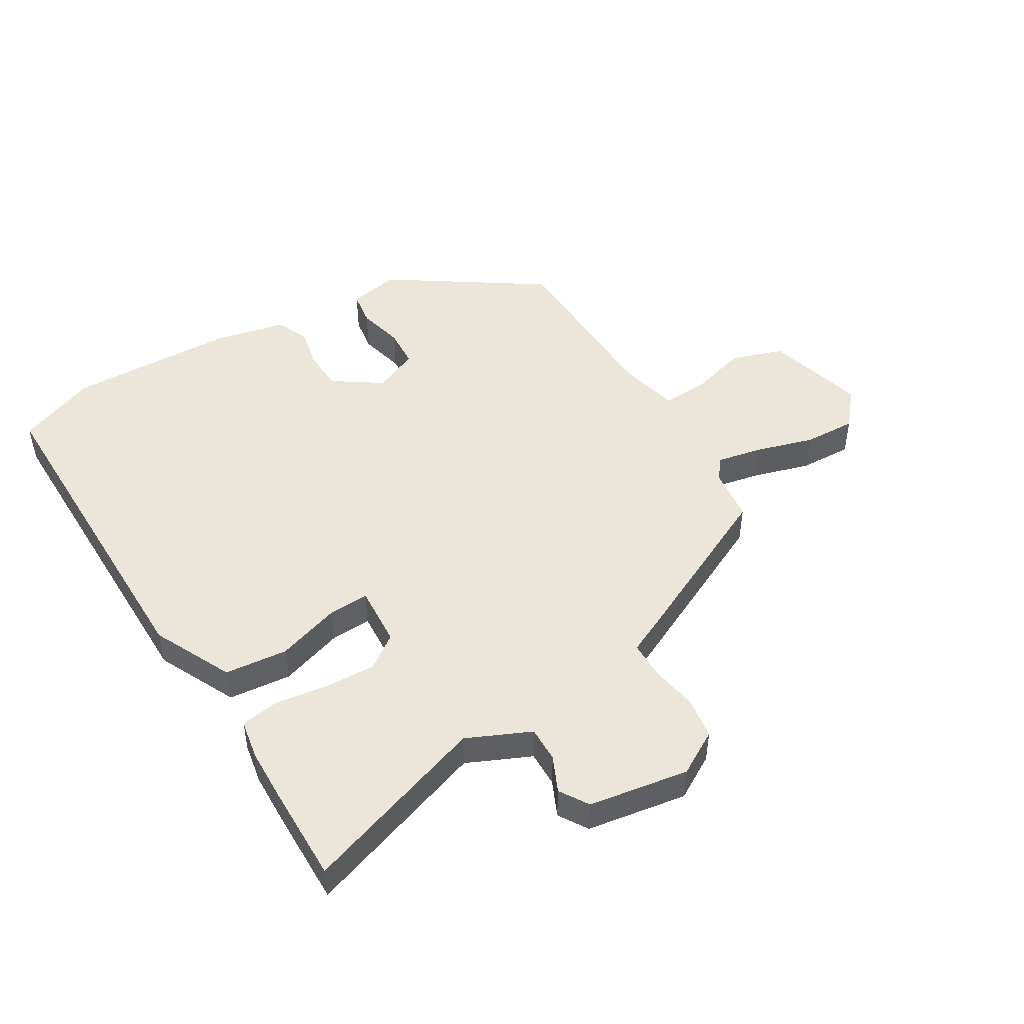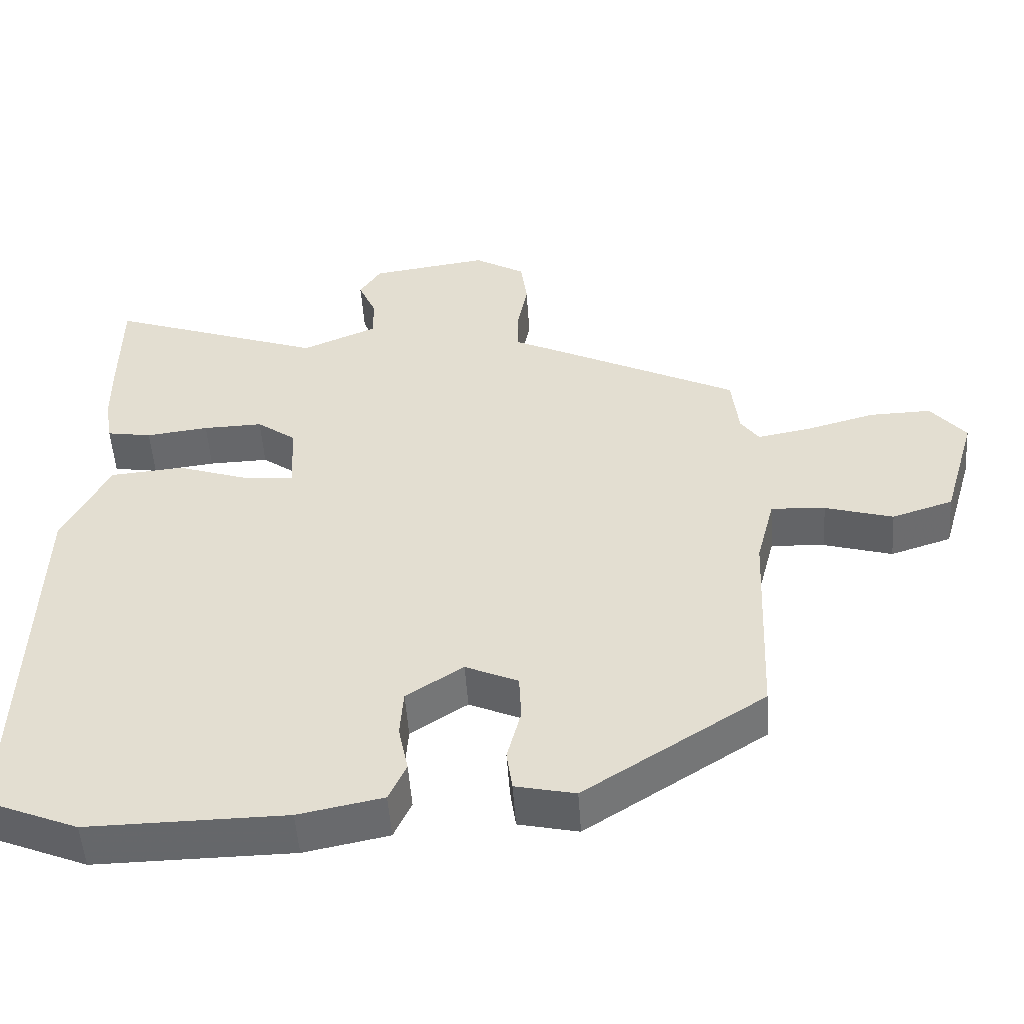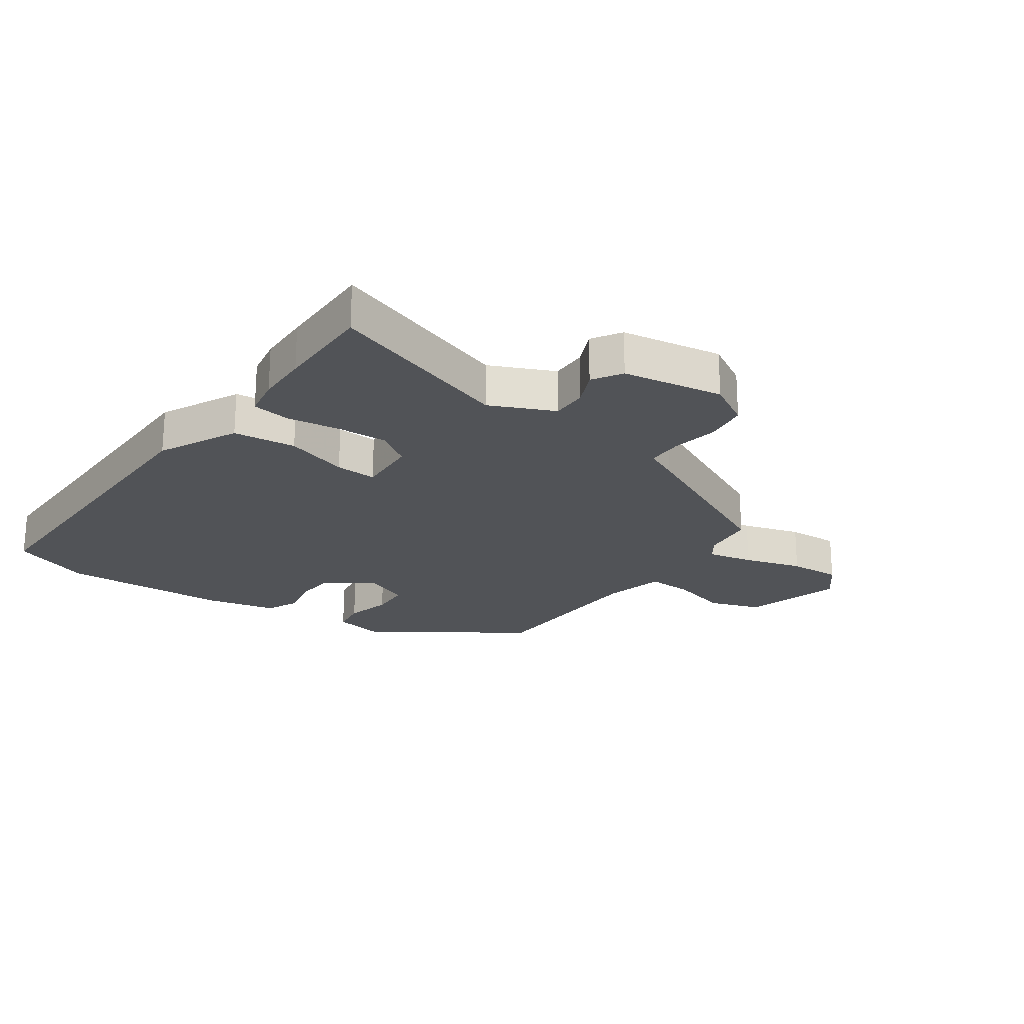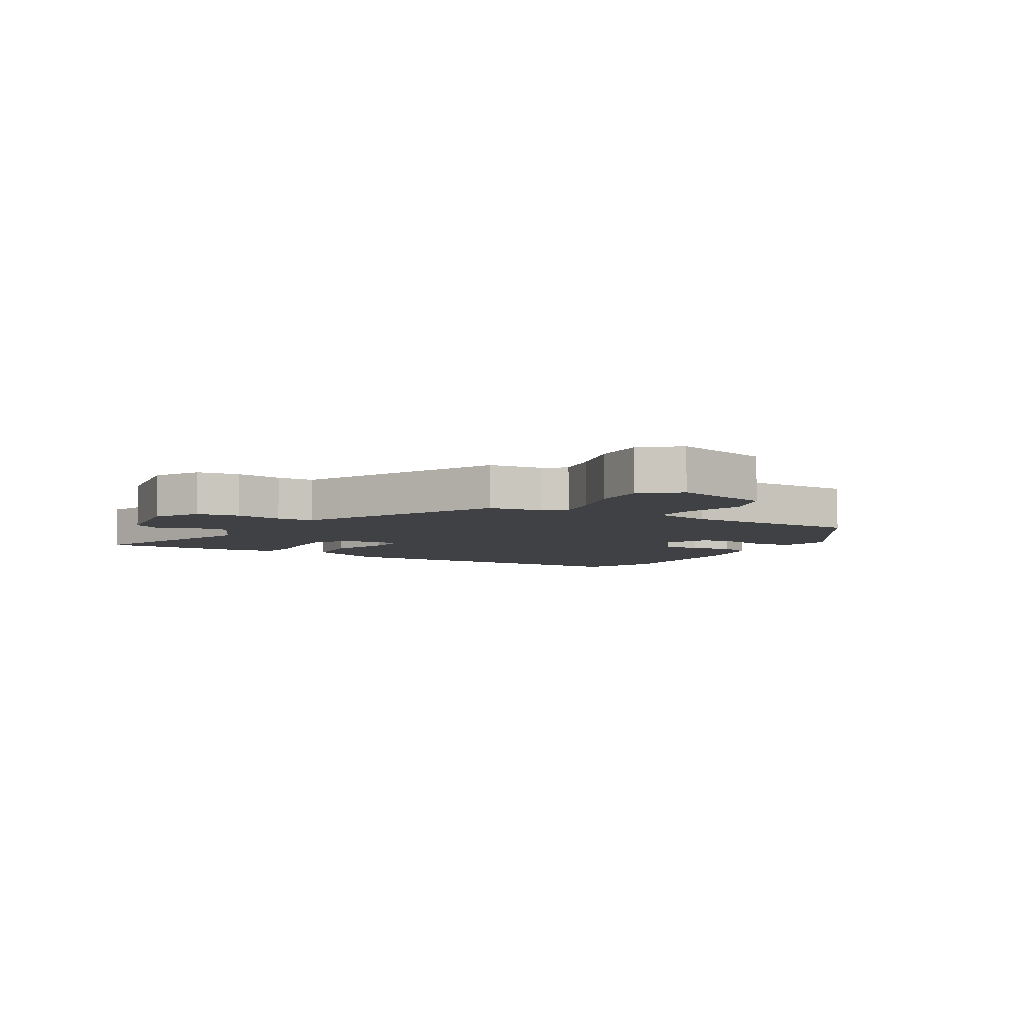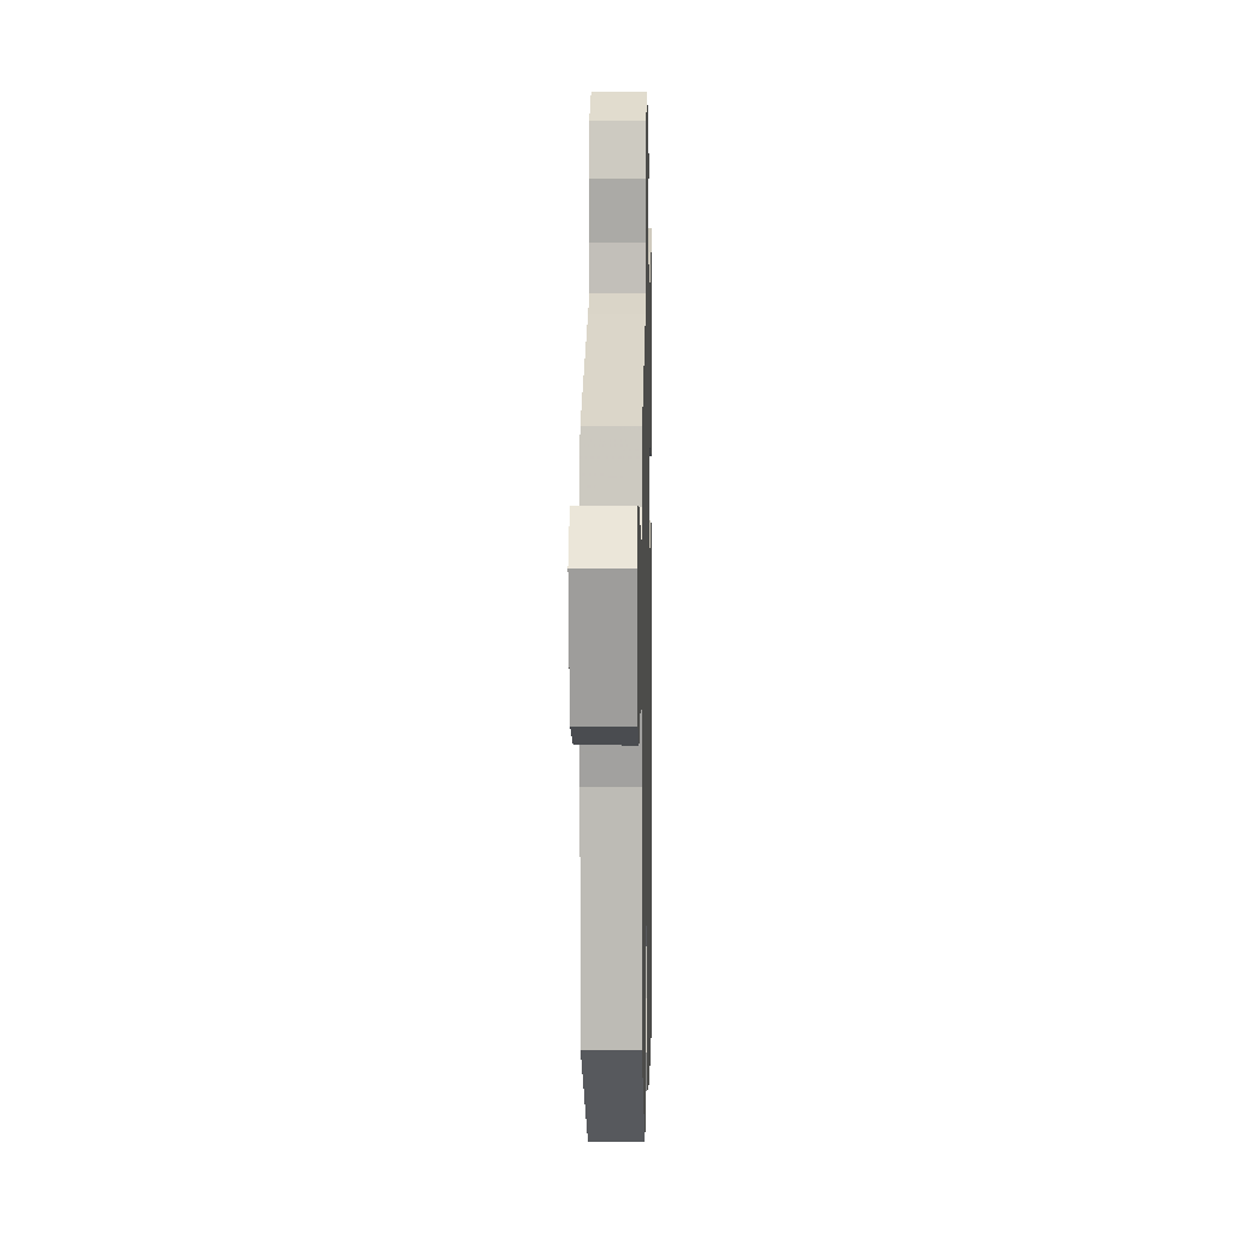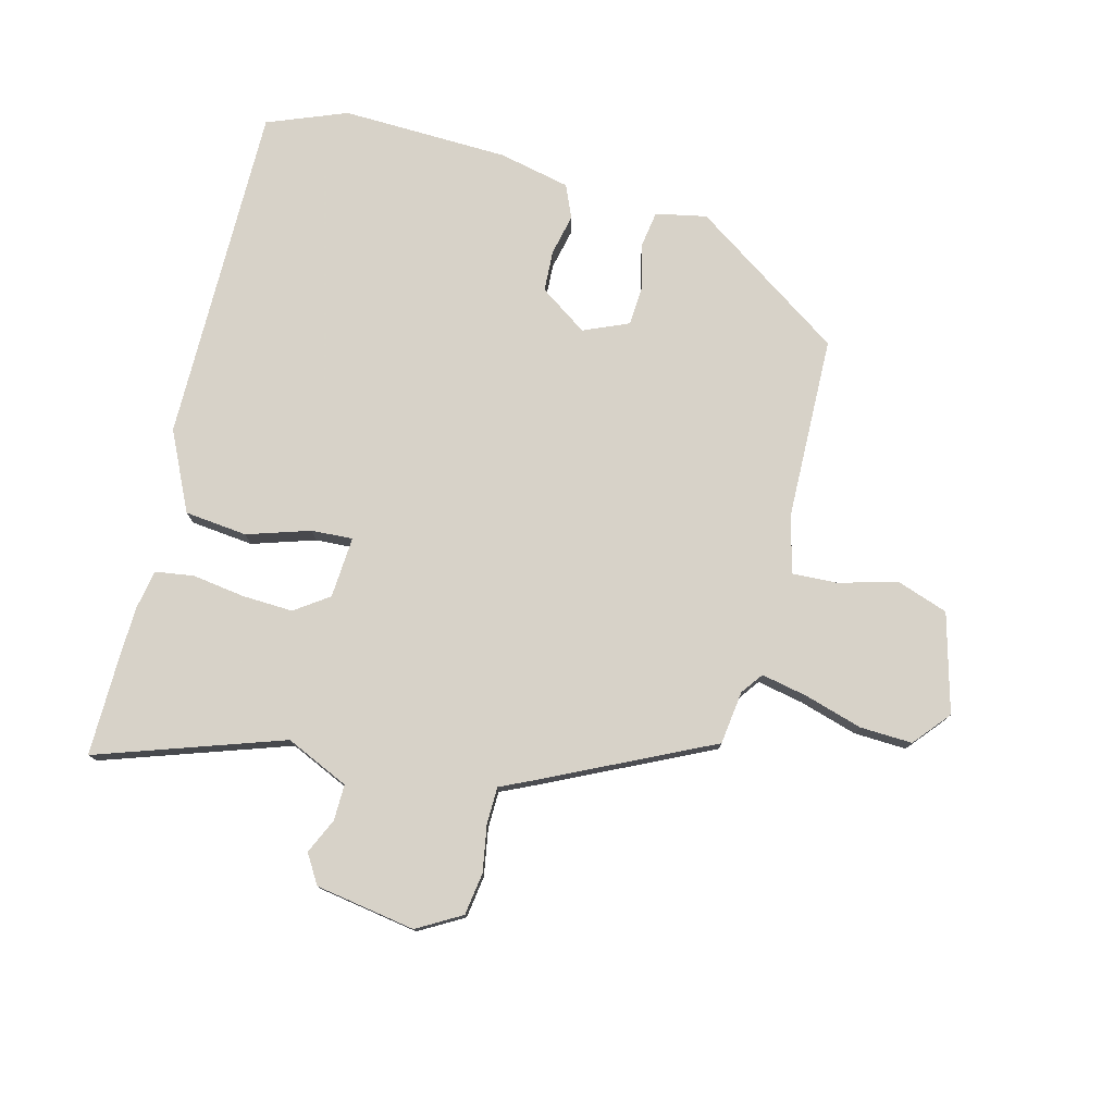
<metadata>
{"format":"obj","ext":"obj","renderer":"f3d","projection":"perspective","resolution":1024,"background":"white","views":[{"elev":47.9,"azim":-30.1,"up":"+Y"},{"elev":-51.9,"azim":3.9,"up":"+Z"},{"elev":-22.0,"azim":-34.2,"up":"+Y"},{"elev":-5.7,"azim":60.6,"up":"+Y"},{"elev":3.2,"azim":91.3,"up":"+Z"},{"elev":77.3,"azim":15.6,"up":"+Y"}]}
</metadata>
<code>
v 0.489 0.07 0.357
v 0.499 0.07 0.267
v 0.525 0.07 0.23
v 0.602 0.07 0.244
v 0.7 0.07 0.271
v 0.788 0.07 0.273
v 0.838 0.07 0.211
v 0.79 0.07 0.046
v 0.703 0.07 0.018
v 0.606 0.07 0.047
v 0.529 0.07 0.052
v 0.503 0.07 -0.049
v 0.49 0.07 -0.352
v 0.233 0.07 -0.518
v 0.148 0.07 -0.499
v 0.14 0.07 -0.44
v 0.16 0.07 -0.363
v 0.157 0.07 -0.296
v 0.082 0.07 -0.262
v 0.001 0.07 -0.315
v -0.004 0.07 -0.384
v 0.01 0.07 -0.453
v -0.015 0.07 -0.508
v -0.135 0.07 -0.532
v -0.416 0.07 -0.535
v -0.548 0.07 -0.48
v -0.534 0.07 0.092
v -0.468 0.07 0.223
v -0.363 0.07 0.232
v -0.258 0.07 0.196
v -0.189 0.07 0.191
v -0.194 0.07 0.294
v -0.25 0.07 0.335
v -0.335 0.07 0.333
v -0.424 0.07 0.322
v -0.488 0.07 0.333
v -0.499 0.07 0.4
v -0.5 0.07 0.488
v -0.499 0.07 0.653
v -0.19 0.07 0.541
v -0.083 0.07 0.587
v -0.083 0.07 0.647
v -0.109 0.07 0.707
v -0.078 0.07 0.755
v 0.09 0.07 0.779
v 0.163 0.07 0.735
v 0.172 0.07 0.664
v 0.157 0.07 0.586
v 0.157 0.07 0.524
v 0.212 0.07 0.497
v 0.489 0 0.357
v 0.499 0 0.267
v 0.525 0 0.23
v 0.602 0 0.244
v 0.7 0 0.271
v 0.788 0 0.273
v 0.838 0 0.211
v 0.79 0 0.046
v 0.703 0 0.018
v 0.606 0 0.047
v 0.529 0 0.052
v 0.503 0 -0.049
v 0.49 0 -0.352
v 0.233 0 -0.518
v 0.148 0 -0.499
v 0.14 0 -0.44
v 0.16 0 -0.363
v 0.157 0 -0.296
v 0.082 0 -0.262
v 0.001 0 -0.315
v -0.004 0 -0.384
v 0.01 0 -0.453
v -0.015 0 -0.508
v -0.135 0 -0.532
v -0.416 0 -0.535
v -0.548 0 -0.48
v -0.534 0 0.092
v -0.468 0 0.223
v -0.363 0 0.232
v -0.258 0 0.196
v -0.189 0 0.191
v -0.194 0 0.294
v -0.25 0 0.335
v -0.335 0 0.333
v -0.424 0 0.322
v -0.488 0 0.333
v -0.499 0 0.4
v -0.5 0 0.488
v -0.499 0 0.653
v -0.19 0 0.541
v -0.083 0 0.587
v -0.083 0 0.647
v -0.109 0 0.707
v -0.078 0 0.755
v 0.09 0 0.779
v 0.163 0 0.735
v 0.172 0 0.664
v 0.157 0 0.586
v 0.157 0 0.524
v 0.212 0 0.497
f 49 50 1 2
f 46 47 48
f 45 46 48
f 44 45 48
f 43 44 48
f 42 43 48
f 41 42 48 49
f 49 2 3
f 41 49 3
f 40 41 3
f 38 39 40
f 37 38 40
f 36 37 40
f 35 36 40
f 34 35 40
f 33 34 40
f 32 33 40 3
f 28 29 30
f 27 28 30
f 26 27 30
f 25 26 30
f 24 25 30
f 23 24 30
f 22 23 30
f 21 22 30
f 20 21 30 31
f 31 32 3
f 20 31 3
f 19 20 3
f 15 16 17
f 14 15 17
f 13 14 17
f 12 13 17
f 11 12 17 18
f 8 9 10
f 7 8 10
f 6 7 10
f 5 6 10
f 4 5 10
f 4 10 11
f 11 18 19
f 4 11 19
f 3 4 19
f 52 51 100 99
f 98 97 96
f 98 96 95
f 98 95 94
f 98 94 93
f 98 93 92
f 99 98 92 91
f 53 52 99
f 53 99 91
f 53 91 90
f 90 89 88
f 90 88 87
f 90 87 86
f 90 86 85
f 90 85 84
f 90 84 83
f 53 90 83 82
f 80 79 78
f 80 78 77
f 80 77 76
f 80 76 75
f 80 75 74
f 80 74 73
f 80 73 72
f 80 72 71
f 81 80 71 70
f 53 82 81
f 53 81 70
f 53 70 69
f 67 66 65
f 67 65 64
f 67 64 63
f 67 63 62
f 68 67 62 61
f 60 59 58
f 60 58 57
f 60 57 56
f 60 56 55
f 60 55 54
f 61 60 54
f 69 68 61
f 69 61 54
f 69 54 53
f 1 51 52 2
f 2 52 53 3
f 3 53 54 4
f 4 54 55 5
f 5 55 56 6
f 6 56 57 7
f 7 57 58 8
f 8 58 59 9
f 9 59 60 10
f 10 60 61 11
f 11 61 62 12
f 12 62 63 13
f 13 63 64 14
f 14 64 65 15
f 15 65 66 16
f 16 66 67 17
f 17 67 68 18
f 18 68 69 19
f 19 69 70 20
f 20 70 71 21
f 21 71 72 22
f 22 72 73 23
f 23 73 74 24
f 24 74 75 25
f 25 75 76 26
f 26 76 77 27
f 27 77 78 28
f 28 78 79 29
f 29 79 80 30
f 30 80 81 31
f 31 81 82 32
f 32 82 83 33
f 33 83 84 34
f 34 84 85 35
f 35 85 86 36
f 36 86 87 37
f 37 87 88 38
f 38 88 89 39
f 39 89 90 40
f 40 90 91 41
f 41 91 92 42
f 42 92 93 43
f 43 93 94 44
f 44 94 95 45
f 45 95 96 46
f 46 96 97 47
f 47 97 98 48
f 48 98 99 49
f 49 99 100 50
f 50 100 51 1

</code>
